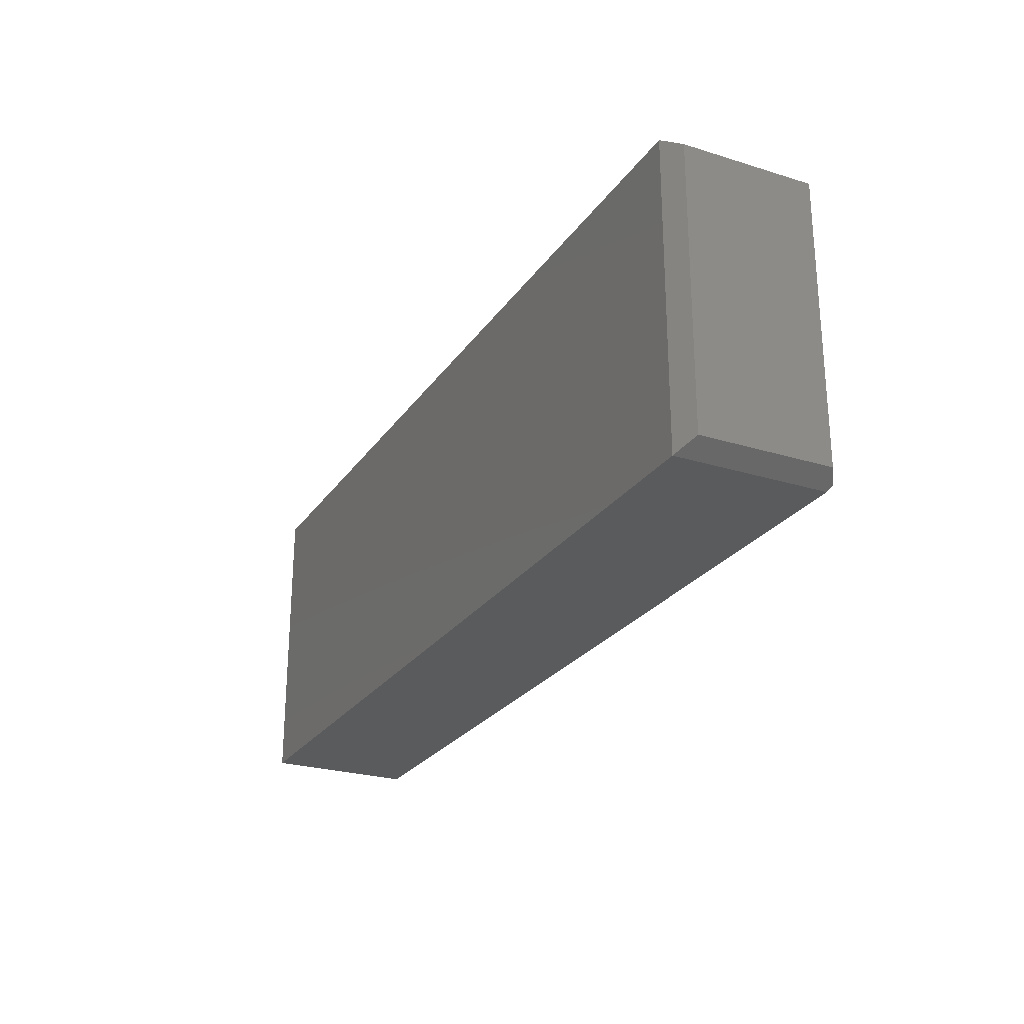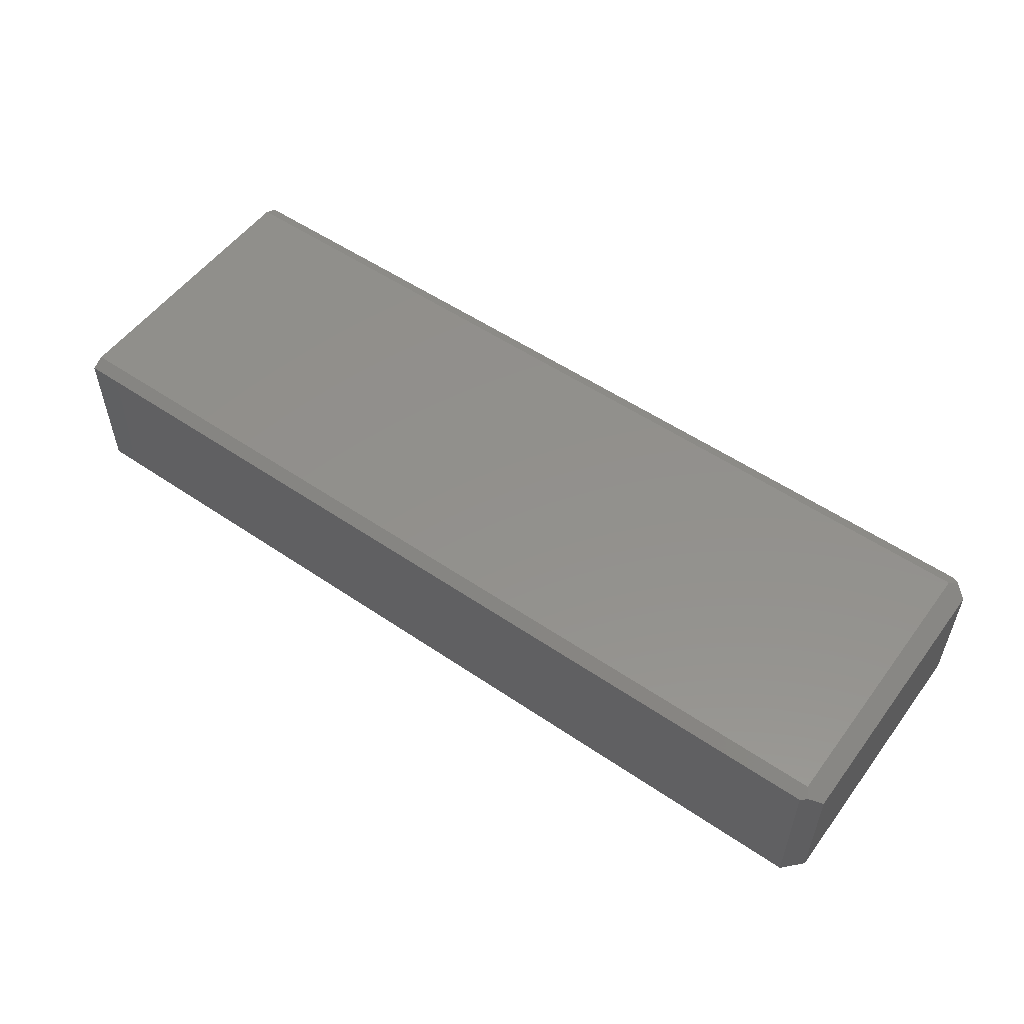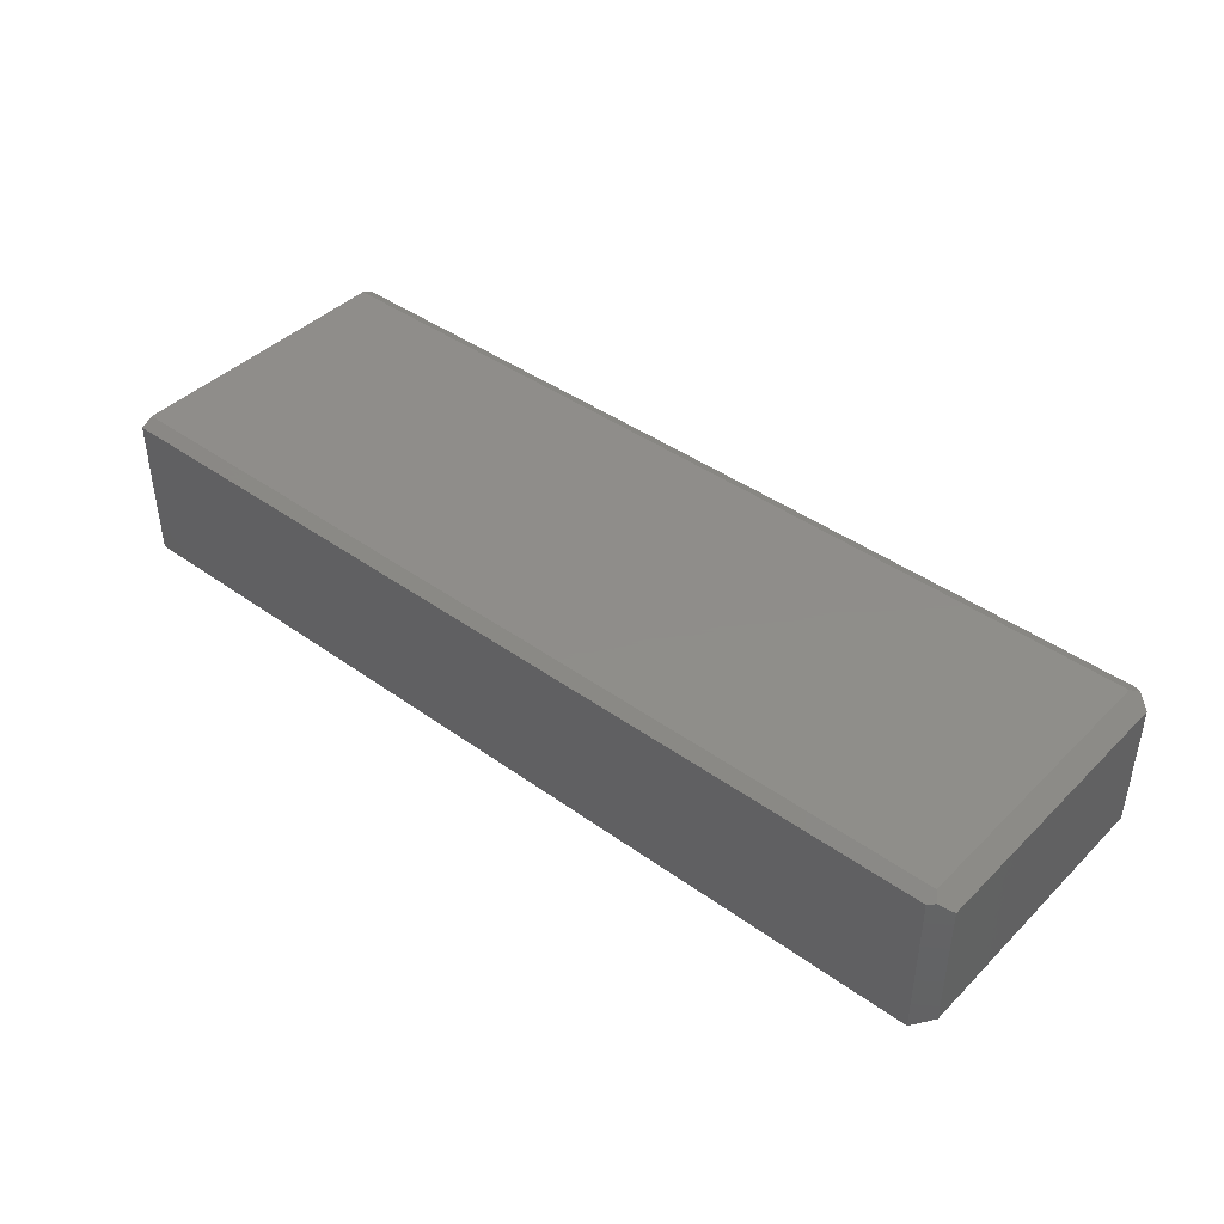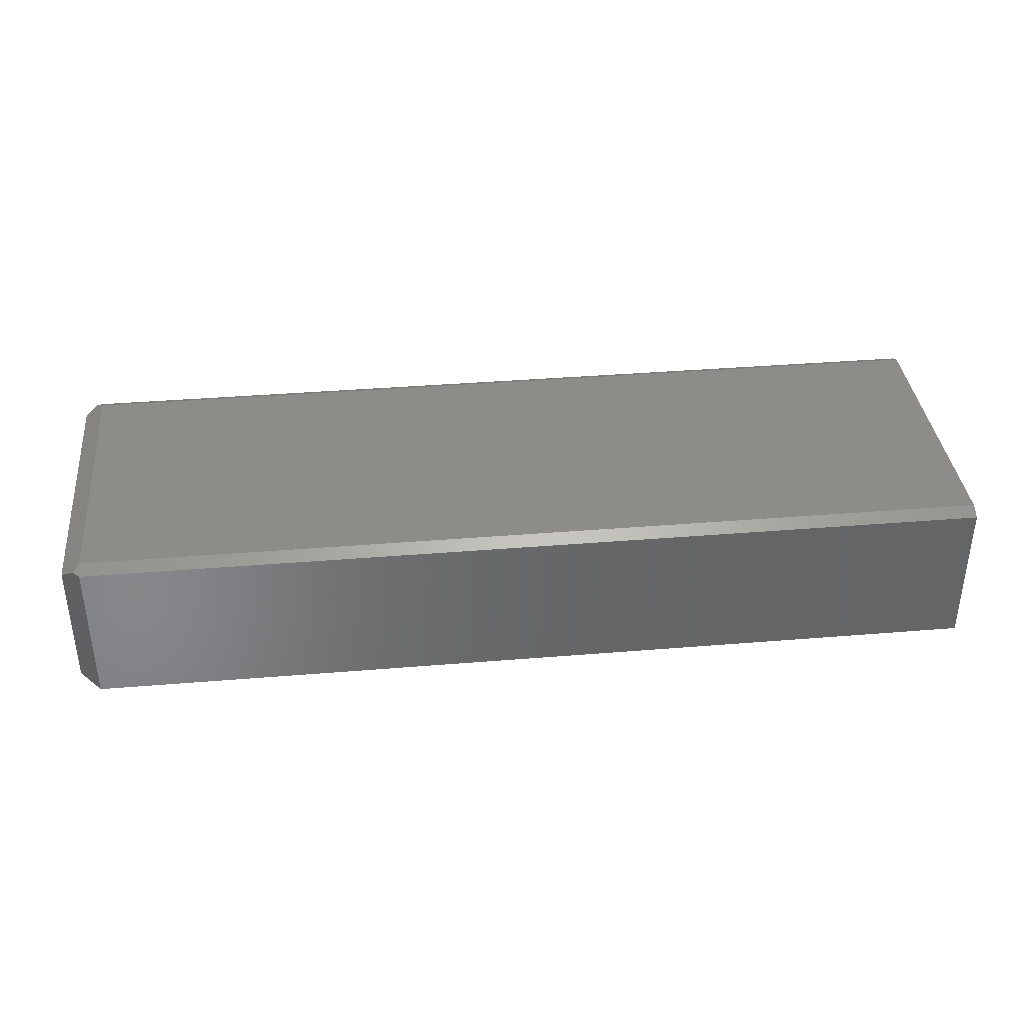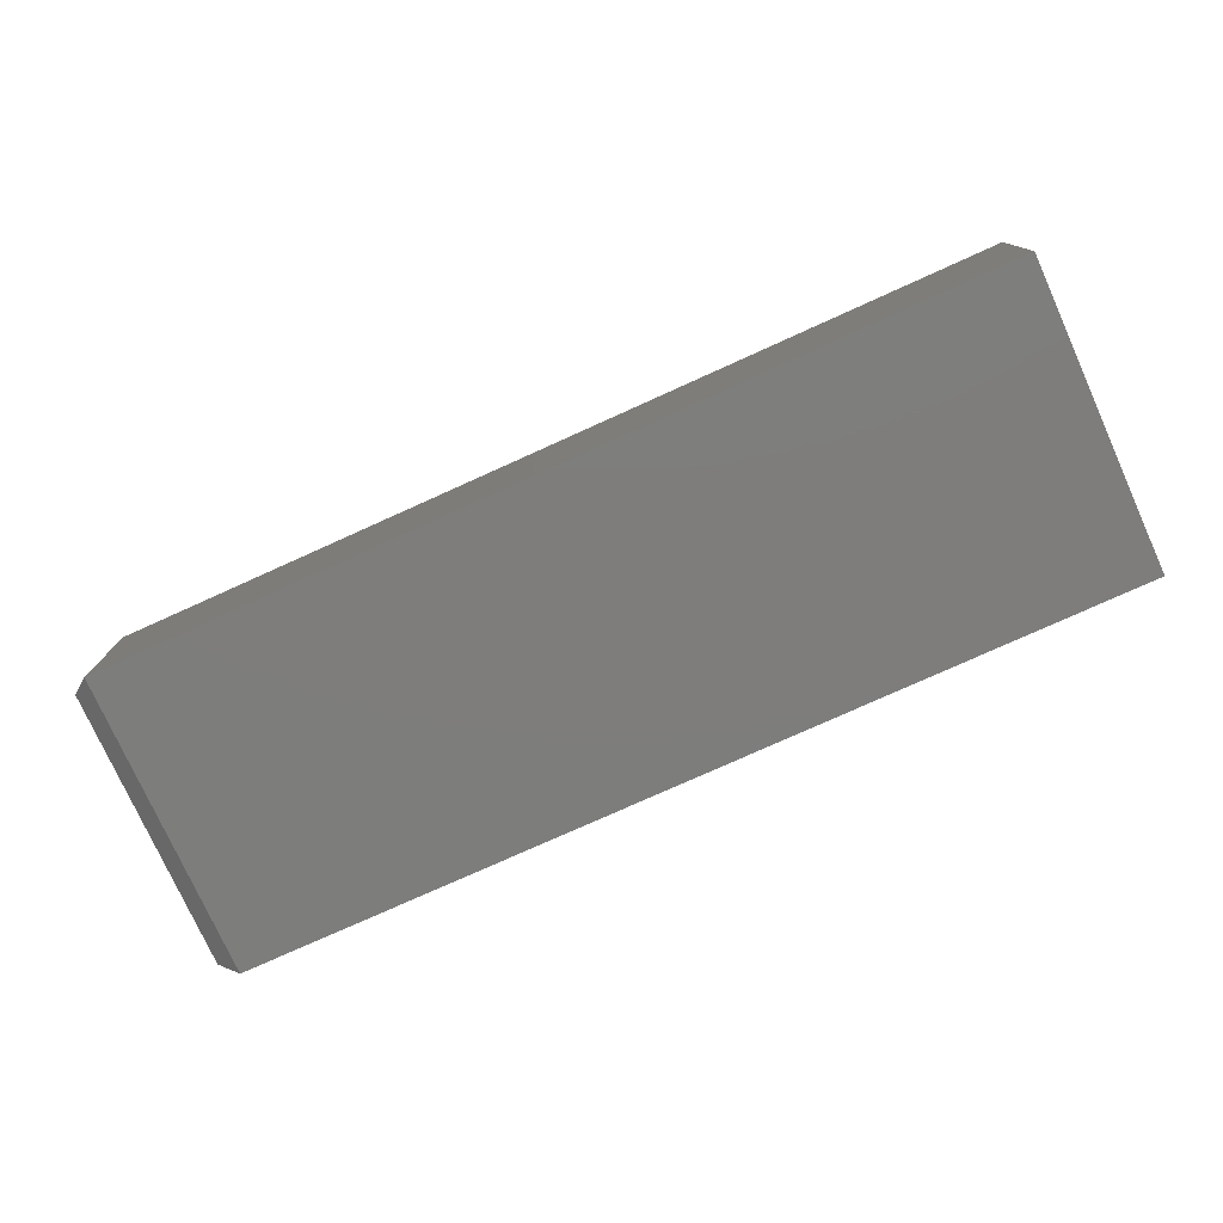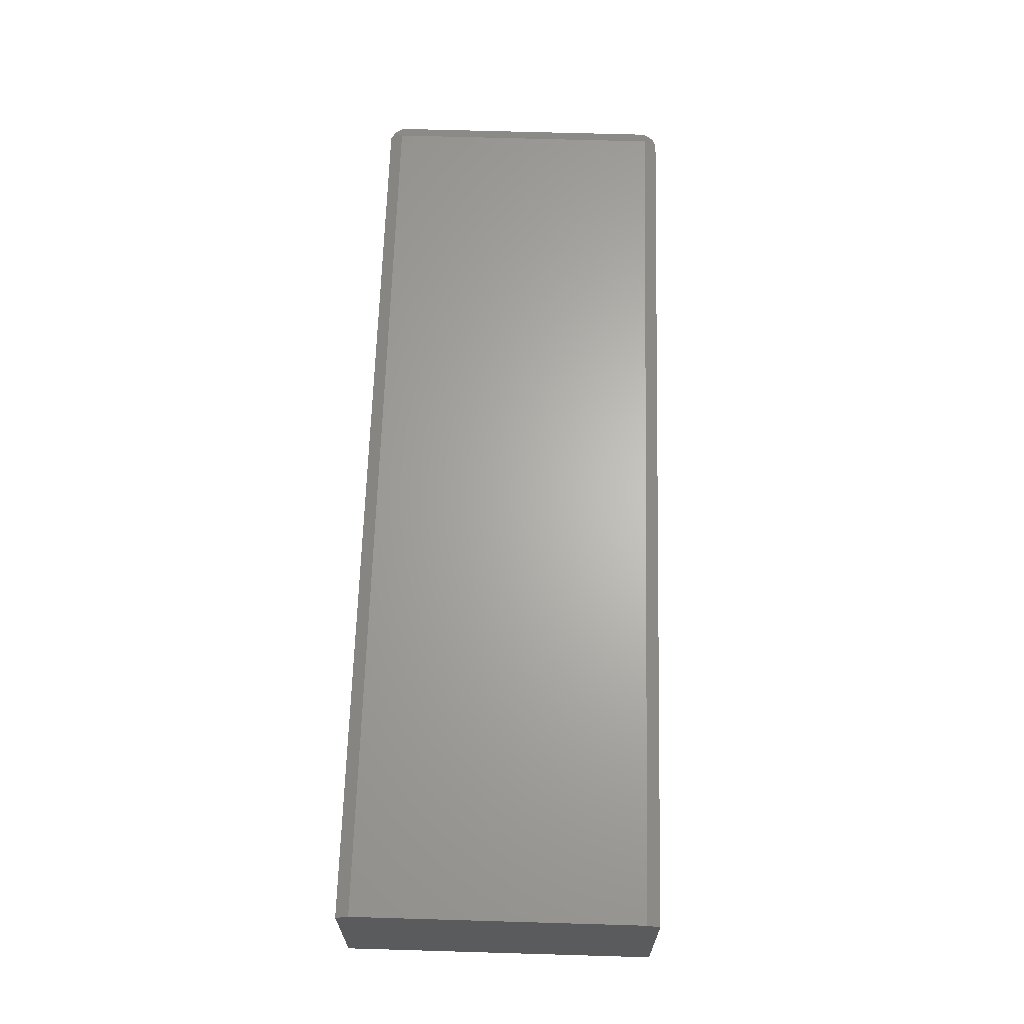
<metadata>
{"format":"stl","ext":"stl","renderer":"f3d","projection":"perspective","resolution":1024,"background":"white","views":[{"elev":-25.3,"azim":-116.5,"up":"+Y"},{"elev":53.9,"azim":-144.1,"up":"+Z"},{"elev":42.2,"azim":-139.3,"up":"+Z"},{"elev":37.0,"azim":-6.1,"up":"+Z"},{"elev":-77.0,"azim":24.3,"up":"+Z"},{"elev":65.1,"azim":91.7,"up":"+Z"}]}
</metadata>
<code>
# stl→obj: 18 verts, 32 faces
v -0.3516 -0.1719 0.1895
v -0.375 -0.1719 0.1738
v -0.3594 -0.1823 0.1843
v -0.3594 0.1823 0.1843
v -0.375 0.1719 0.1738
v -0.3516 0.1719 0.1895
v 0.75 -0.1719 0.1895
v 0.75 0.1719 0.1895
v 0.75 0.1875 -6.889e-17
v 0.75 0.1875 0.1817
v 0.75 -0.1875 -6.889e-17
v 0.75 -0.1875 0.1817
v -0.3516 -0.1875 0.1817
v -0.375 -0.1719 0.01562
v -0.3516 -0.1875 -1.435e-18
v -0.3516 0.1875 5.504e-18
v -0.375 0.1719 0.01562
v -0.3516 0.1875 0.1817
f 1 2 3
f 4 5 6
f 6 5 2
f 6 2 1
f 7 8 1
f 1 8 6
f 8 9 10
f 9 8 11
f 11 8 7
f 11 7 12
f 3 2 13
f 13 2 14
f 13 14 15
f 15 11 13
f 13 11 12
f 3 13 1
f 1 13 12
f 1 12 7
f 16 17 18
f 18 17 5
f 18 5 4
f 16 18 9
f 9 18 10
f 8 10 6
f 6 10 18
f 6 18 4
f 5 17 2
f 2 17 14
f 15 16 11
f 11 16 9
f 16 15 17
f 17 15 14

</code>
